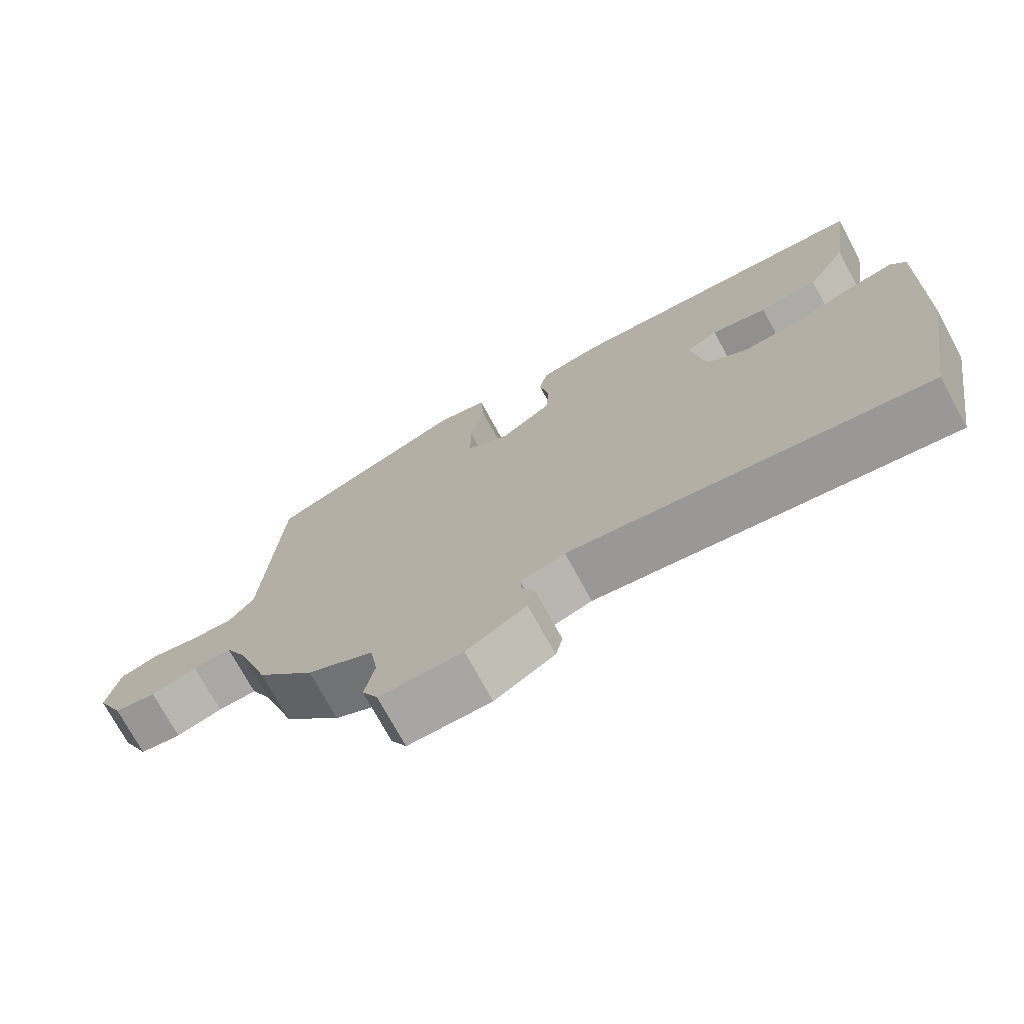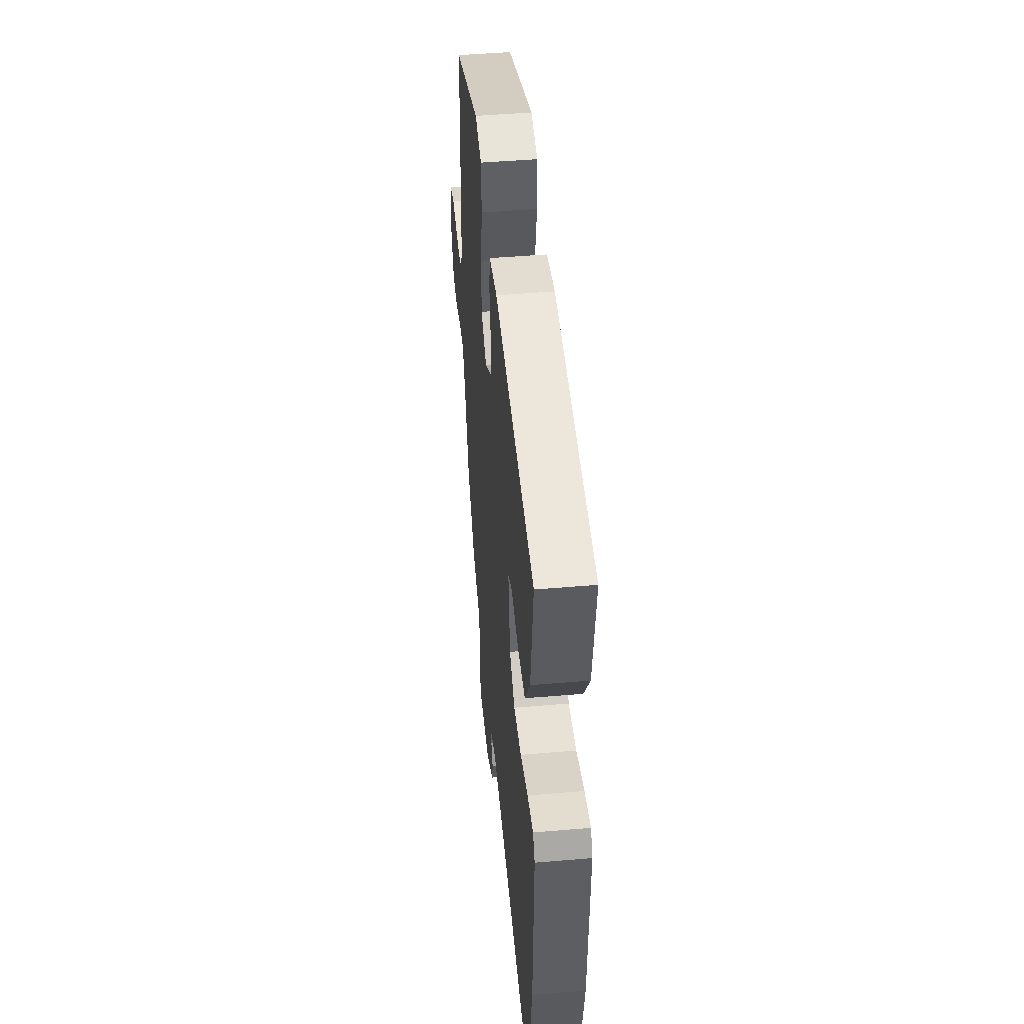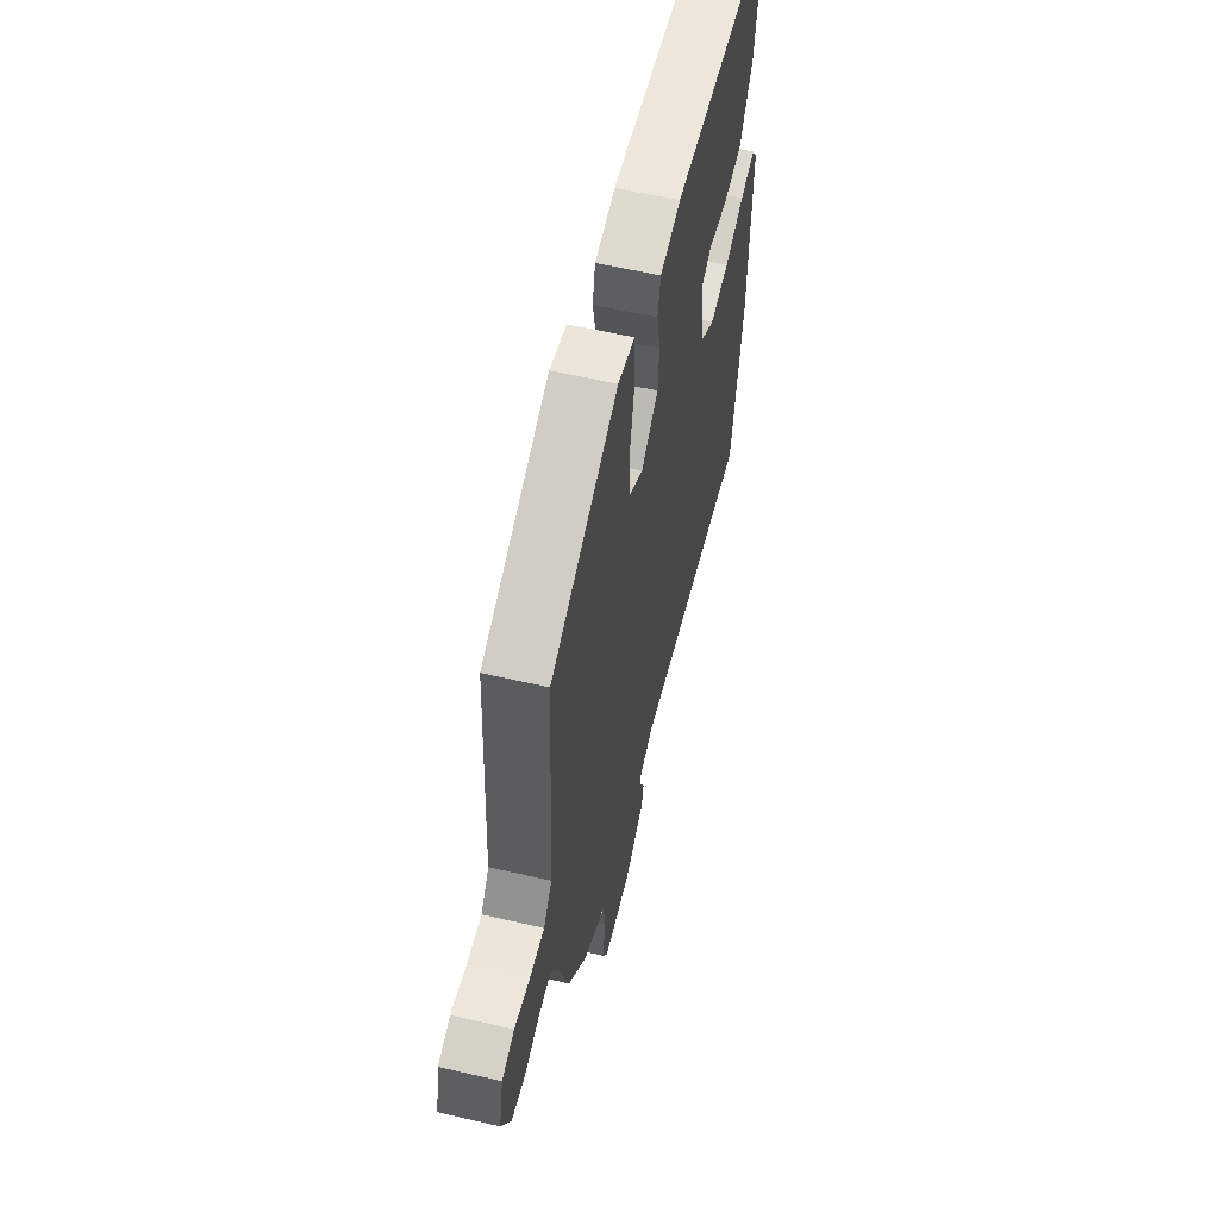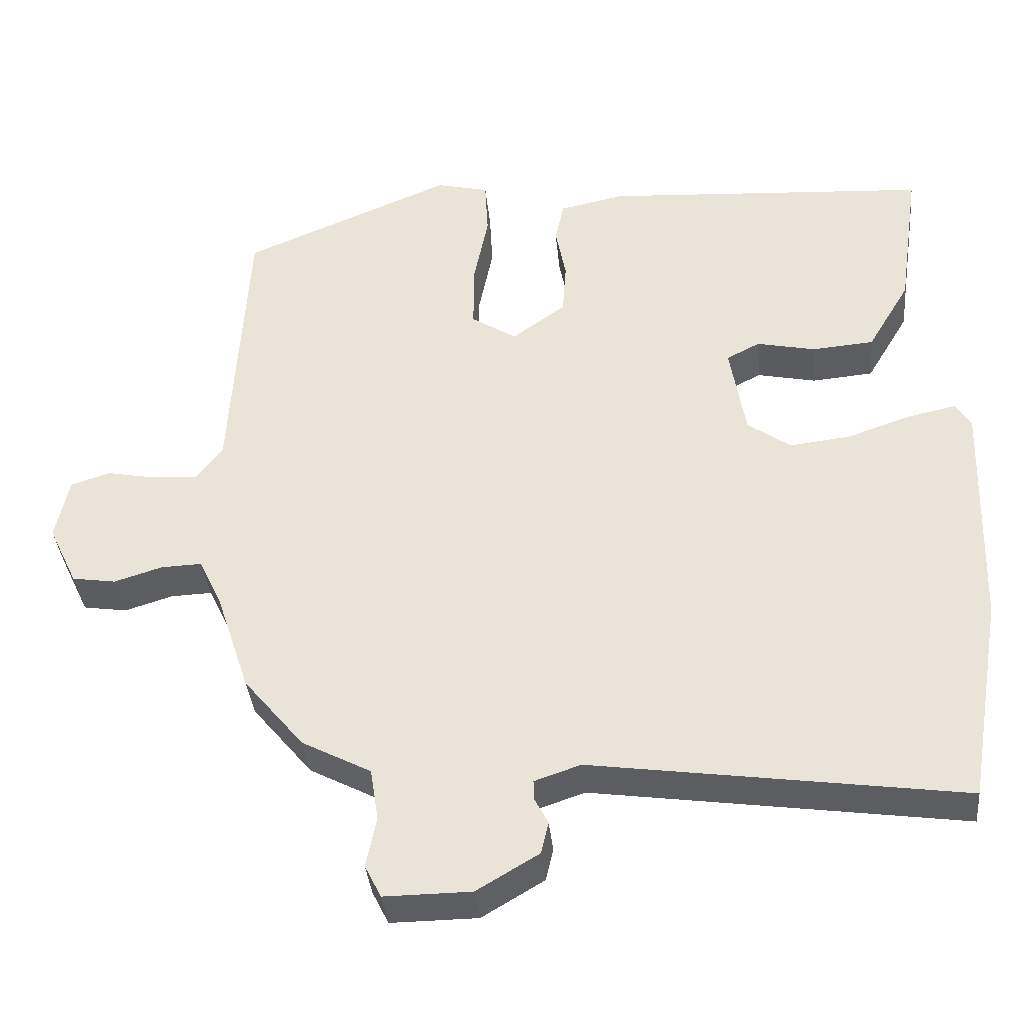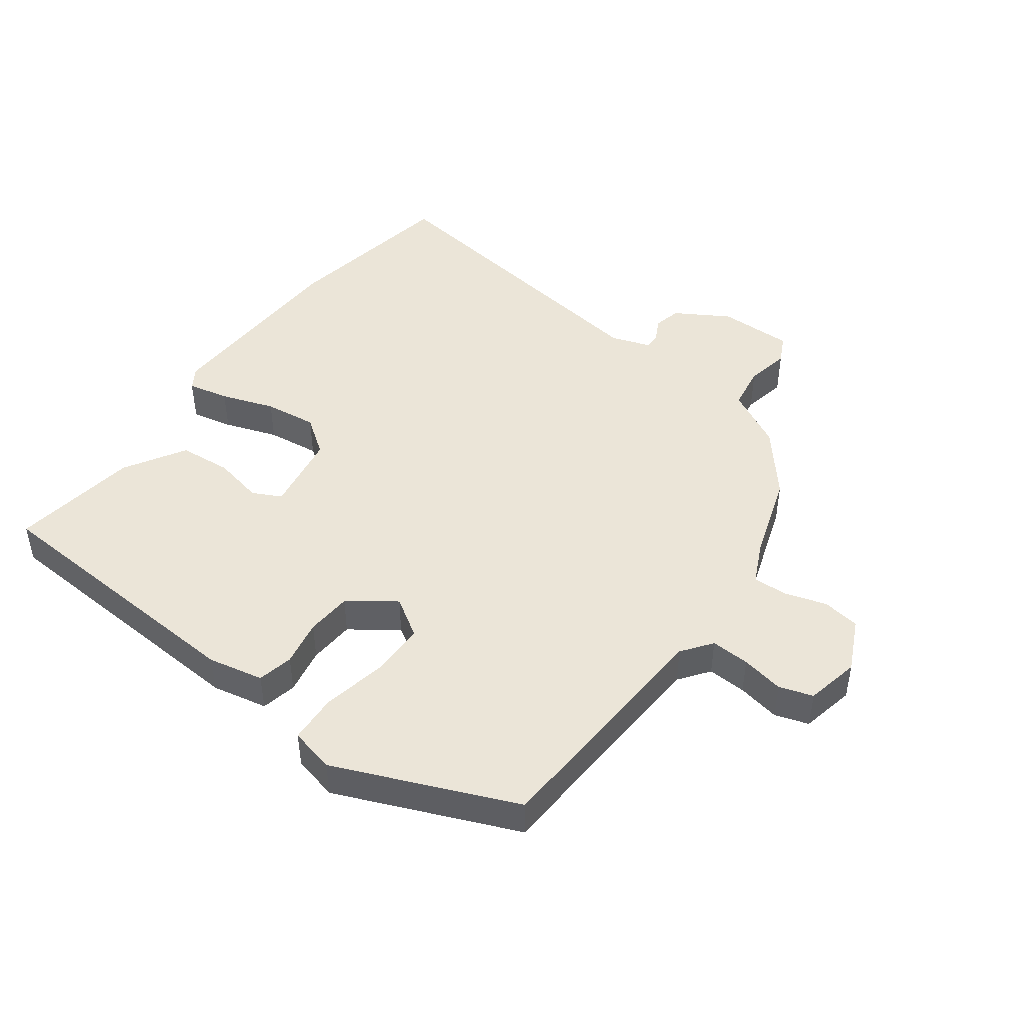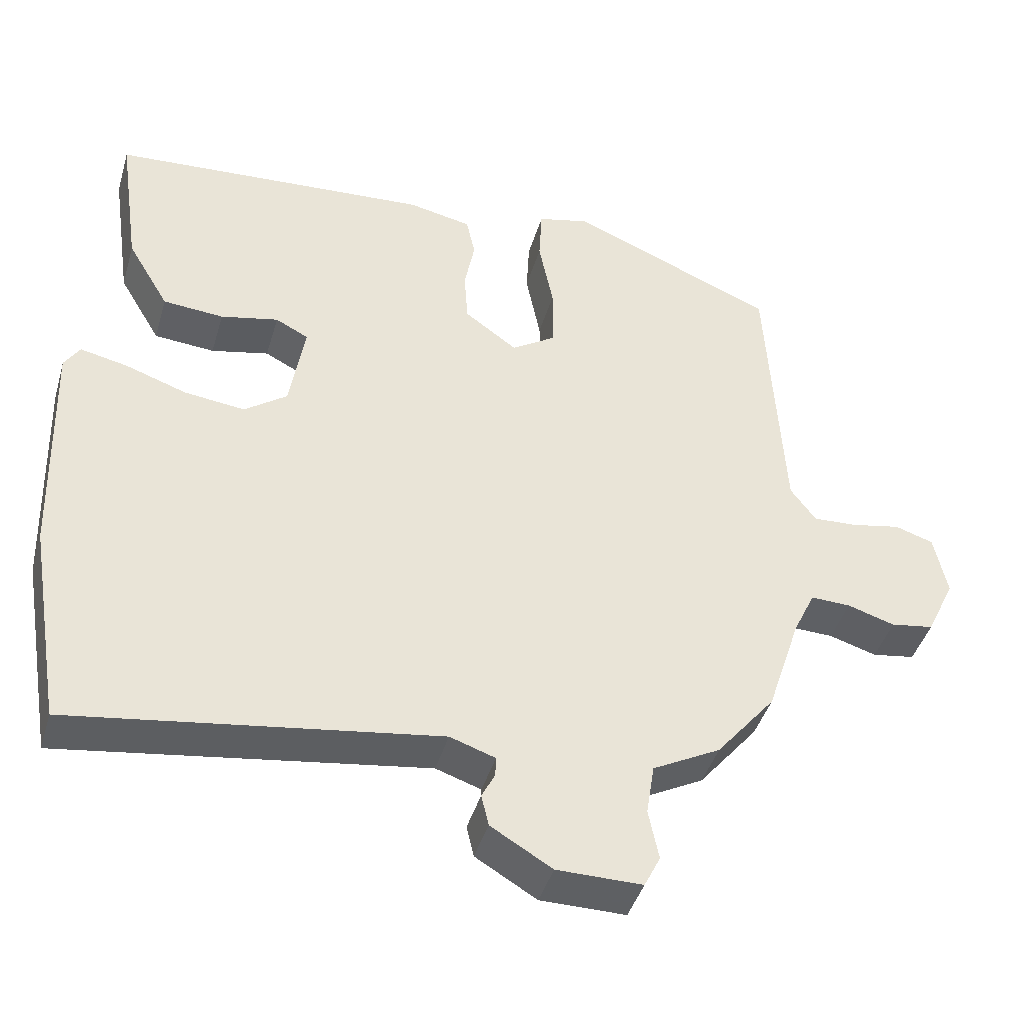
<metadata>
{"format":"obj","ext":"obj","renderer":"f3d","projection":"perspective","resolution":1024,"background":"white","views":[{"elev":-73.8,"azim":-151.4,"up":"+Z"},{"elev":47.4,"azim":-95.5,"up":"+Z"},{"elev":58.9,"azim":103.5,"up":"+Z"},{"elev":-37.2,"azim":-174.5,"up":"+Z"},{"elev":46.0,"azim":36.4,"up":"+Y"},{"elev":-42.5,"azim":-16.0,"up":"+Z"}]}
</metadata>
<code>
v -0.485 0.07 -0.59
v -0.532 0.07 -0.312
v -0.542 0.07 0.003
v -0.521 0.07 0.036
v -0.456 0.07 0.022
v -0.372 0.07 -0.007
v -0.289 0.07 -0.017
v -0.231 0.07 0.025
v -0.21 0.07 0.151
v -0.255 0.07 0.174
v -0.334 0.07 0.157
v -0.417 0.07 0.164
v -0.474 0.07 0.26
v -0.503 0.07 0.461
v -0.063 0.07 0.489
v 0.024 0.07 0.471
v 0.036 0.07 0.415
v 0.022 0.07 0.342
v 0.027 0.07 0.27
v 0.099 0.07 0.218
v 0.16 0.07 0.257
v 0.16 0.07 0.345
v 0.14 0.07 0.445
v 0.144 0.07 0.522
v 0.215 0.07 0.539
v 0.498 0.07 0.421
v 0.52 0.07 0.038
v 0.555 0.07 -0.009
v 0.616 0.07 -0.006
v 0.683 0.07 0.007
v 0.736 0.07 -0.01
v 0.754 0.07 -0.095
v 0.715 0.07 -0.177
v 0.656 0.07 -0.186
v 0.591 0.07 -0.166
v 0.536 0.07 -0.164
v 0.506 0.07 -0.227
v 0.46 0.07 -0.366
v 0.379 0.07 -0.464
v 0.286 0.07 -0.513
v 0.275 0.07 -0.583
v 0.289 0.07 -0.652
v 0.267 0.07 -0.696
v 0.15 0.07 -0.695
v 0.066 0.07 -0.645
v 0.056 0.07 -0.602
v 0.074 0.07 -0.567
v 0.075 0.07 -0.54
v 0.013 0.07 -0.519
v -0.485 0 -0.59
v -0.532 0 -0.312
v -0.542 0 0.003
v -0.521 0 0.036
v -0.456 0 0.022
v -0.372 0 -0.007
v -0.289 0 -0.017
v -0.231 0 0.025
v -0.21 0 0.151
v -0.255 0 0.174
v -0.334 0 0.157
v -0.417 0 0.164
v -0.474 0 0.26
v -0.503 0 0.461
v -0.063 0 0.489
v 0.024 0 0.471
v 0.036 0 0.415
v 0.022 0 0.342
v 0.027 0 0.27
v 0.099 0 0.218
v 0.16 0 0.257
v 0.16 0 0.345
v 0.14 0 0.445
v 0.144 0 0.522
v 0.215 0 0.539
v 0.498 0 0.421
v 0.52 0 0.038
v 0.555 0 -0.009
v 0.616 0 -0.006
v 0.683 0 0.007
v 0.736 0 -0.01
v 0.754 0 -0.095
v 0.715 0 -0.177
v 0.656 0 -0.186
v 0.591 0 -0.166
v 0.536 0 -0.164
v 0.506 0 -0.227
v 0.46 0 -0.366
v 0.379 0 -0.464
v 0.286 0 -0.513
v 0.275 0 -0.583
v 0.289 0 -0.652
v 0.267 0 -0.696
v 0.15 0 -0.695
v 0.066 0 -0.645
v 0.056 0 -0.602
v 0.074 0 -0.567
v 0.075 0 -0.54
v 0.013 0 -0.519
f 45 46 47
f 44 45 47
f 43 44 47
f 42 43 47
f 41 42 47
f 40 41 47 48
f 40 48 49
f 39 40 49
f 38 39 49
f 37 38 49
f 33 34 35
f 32 33 35
f 31 32 35
f 30 31 35
f 29 30 35
f 28 29 35 36
f 49 1 2
f 37 49 2
f 36 37 2
f 28 36 2
f 27 28 2
f 25 26 27
f 24 25 27
f 23 24 27
f 22 23 27
f 16 17 18
f 15 16 18
f 14 15 18
f 13 14 18
f 12 13 18
f 11 12 18
f 10 11 18
f 9 10 18 19
f 8 9 19 20
f 4 5 6
f 3 4 6
f 2 3 6
f 2 6 7
f 7 8 20
f 2 7 20
f 27 2 20
f 27 20 21
f 21 22 27
f 96 95 94
f 96 94 93
f 96 93 92
f 96 92 91
f 96 91 90
f 97 96 90 89
f 98 97 89
f 98 89 88
f 98 88 87
f 98 87 86
f 84 83 82
f 84 82 81
f 84 81 80
f 84 80 79
f 84 79 78
f 85 84 78 77
f 51 50 98
f 51 98 86
f 51 86 85
f 51 85 77
f 51 77 76
f 76 75 74
f 76 74 73
f 76 73 72
f 76 72 71
f 67 66 65
f 67 65 64
f 67 64 63
f 67 63 62
f 67 62 61
f 67 61 60
f 67 60 59
f 68 67 59 58
f 69 68 58 57
f 55 54 53
f 55 53 52
f 55 52 51
f 56 55 51
f 69 57 56
f 69 56 51
f 69 51 76
f 70 69 76
f 76 71 70
f 1 50 51 2
f 2 51 52 3
f 3 52 53 4
f 4 53 54 5
f 5 54 55 6
f 6 55 56 7
f 7 56 57 8
f 8 57 58 9
f 9 58 59 10
f 10 59 60 11
f 11 60 61 12
f 12 61 62 13
f 13 62 63 14
f 14 63 64 15
f 15 64 65 16
f 16 65 66 17
f 17 66 67 18
f 18 67 68 19
f 19 68 69 20
f 20 69 70 21
f 21 70 71 22
f 22 71 72 23
f 23 72 73 24
f 24 73 74 25
f 25 74 75 26
f 26 75 76 27
f 27 76 77 28
f 28 77 78 29
f 29 78 79 30
f 30 79 80 31
f 31 80 81 32
f 32 81 82 33
f 33 82 83 34
f 34 83 84 35
f 35 84 85 36
f 36 85 86 37
f 37 86 87 38
f 38 87 88 39
f 39 88 89 40
f 40 89 90 41
f 41 90 91 42
f 42 91 92 43
f 43 92 93 44
f 44 93 94 45
f 45 94 95 46
f 46 95 96 47
f 47 96 97 48
f 48 97 98 49
f 49 98 50 1

</code>
